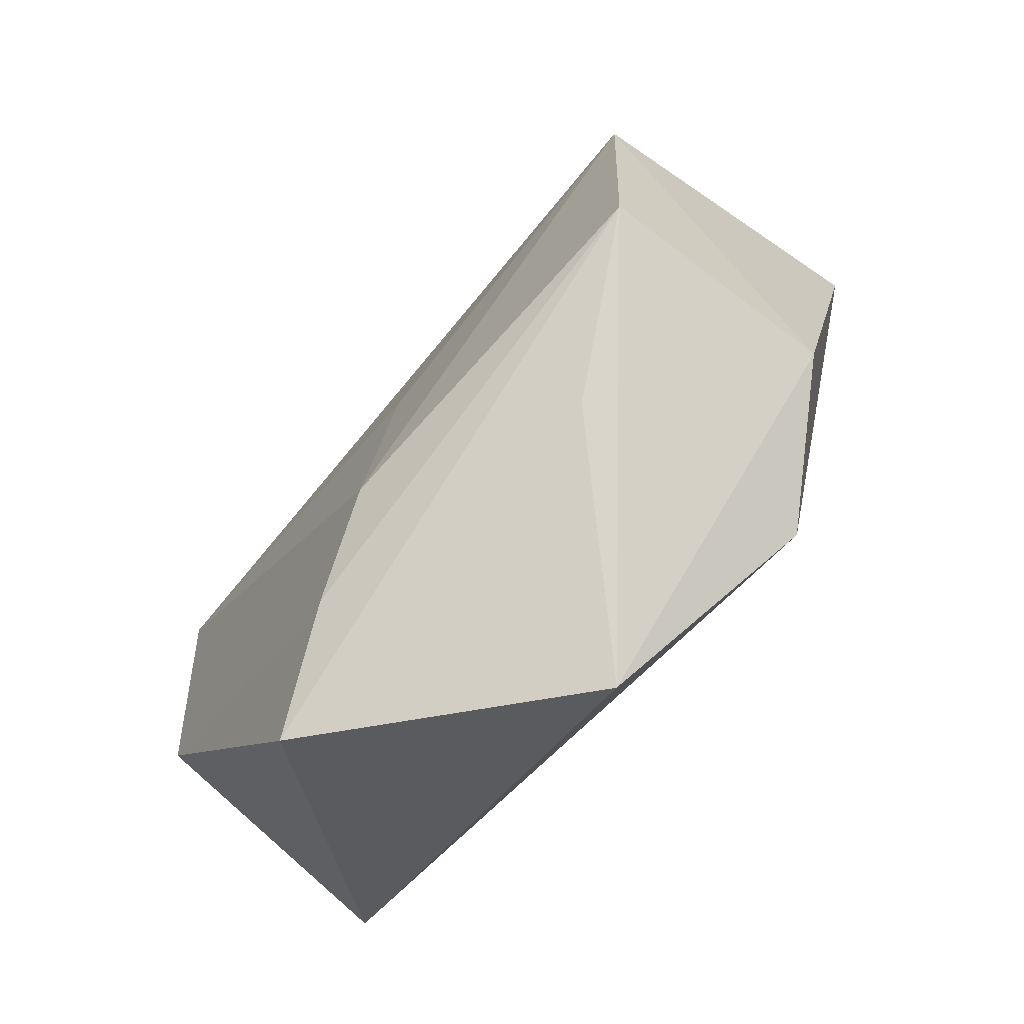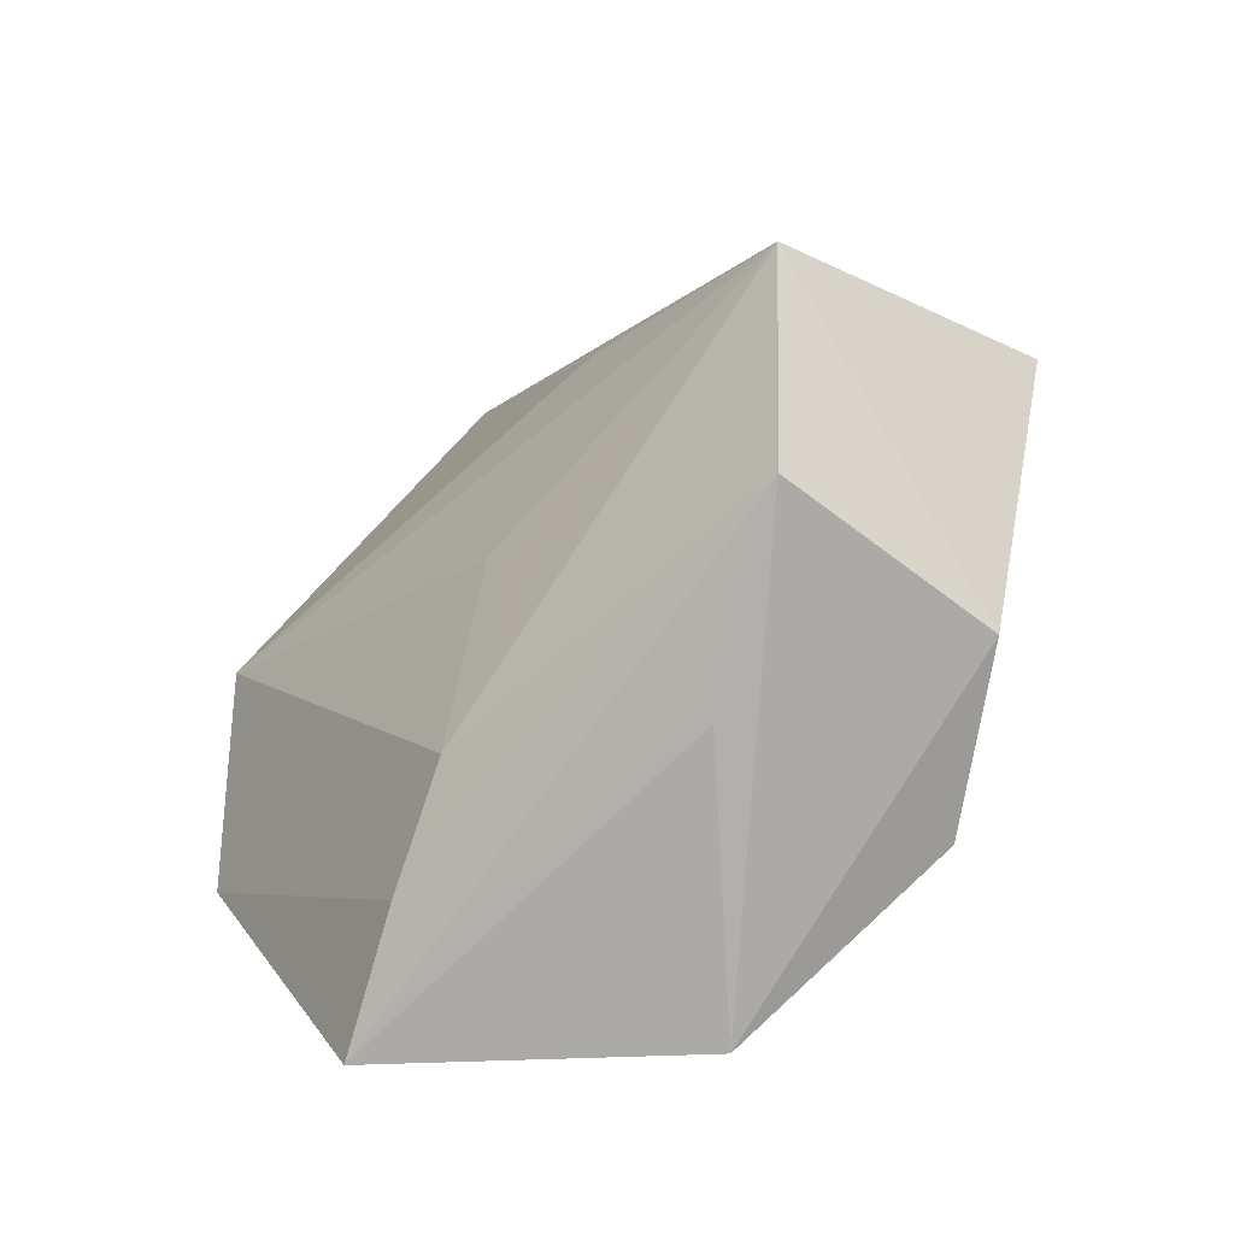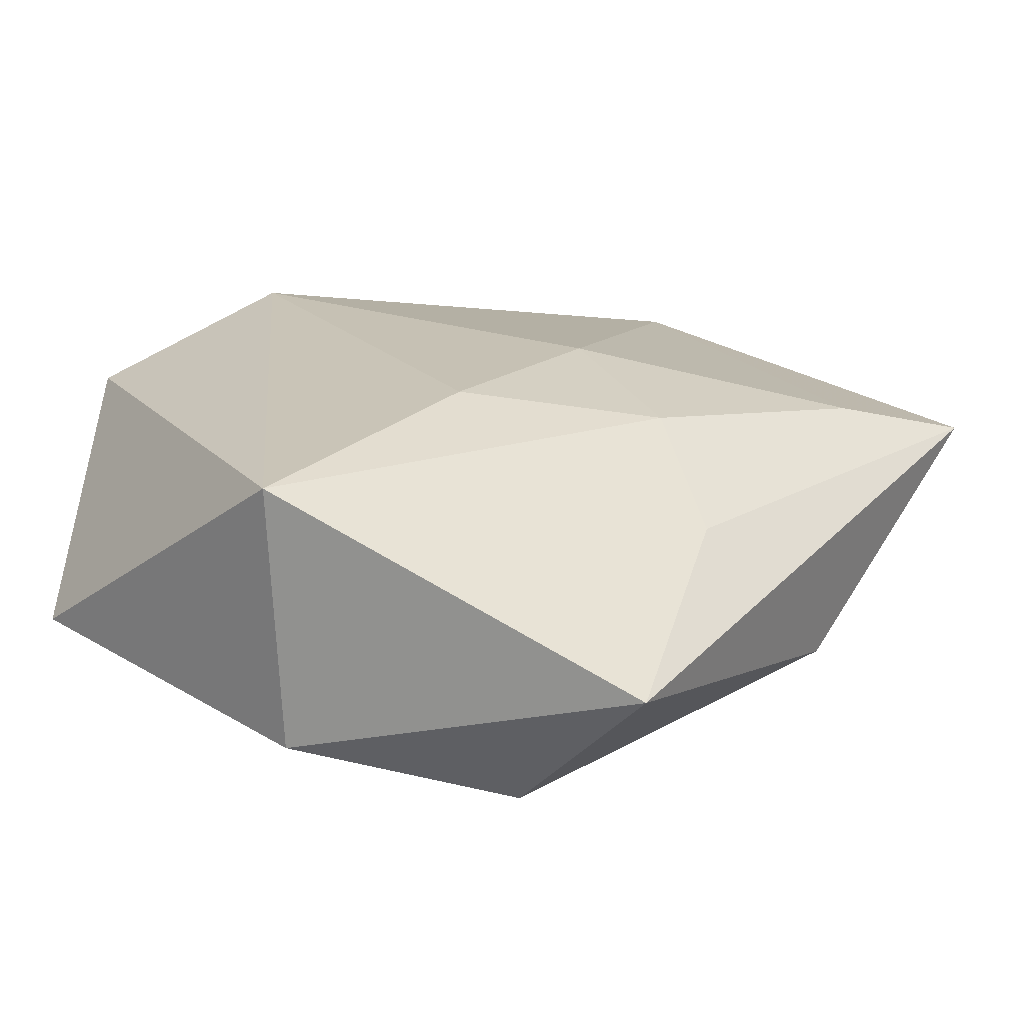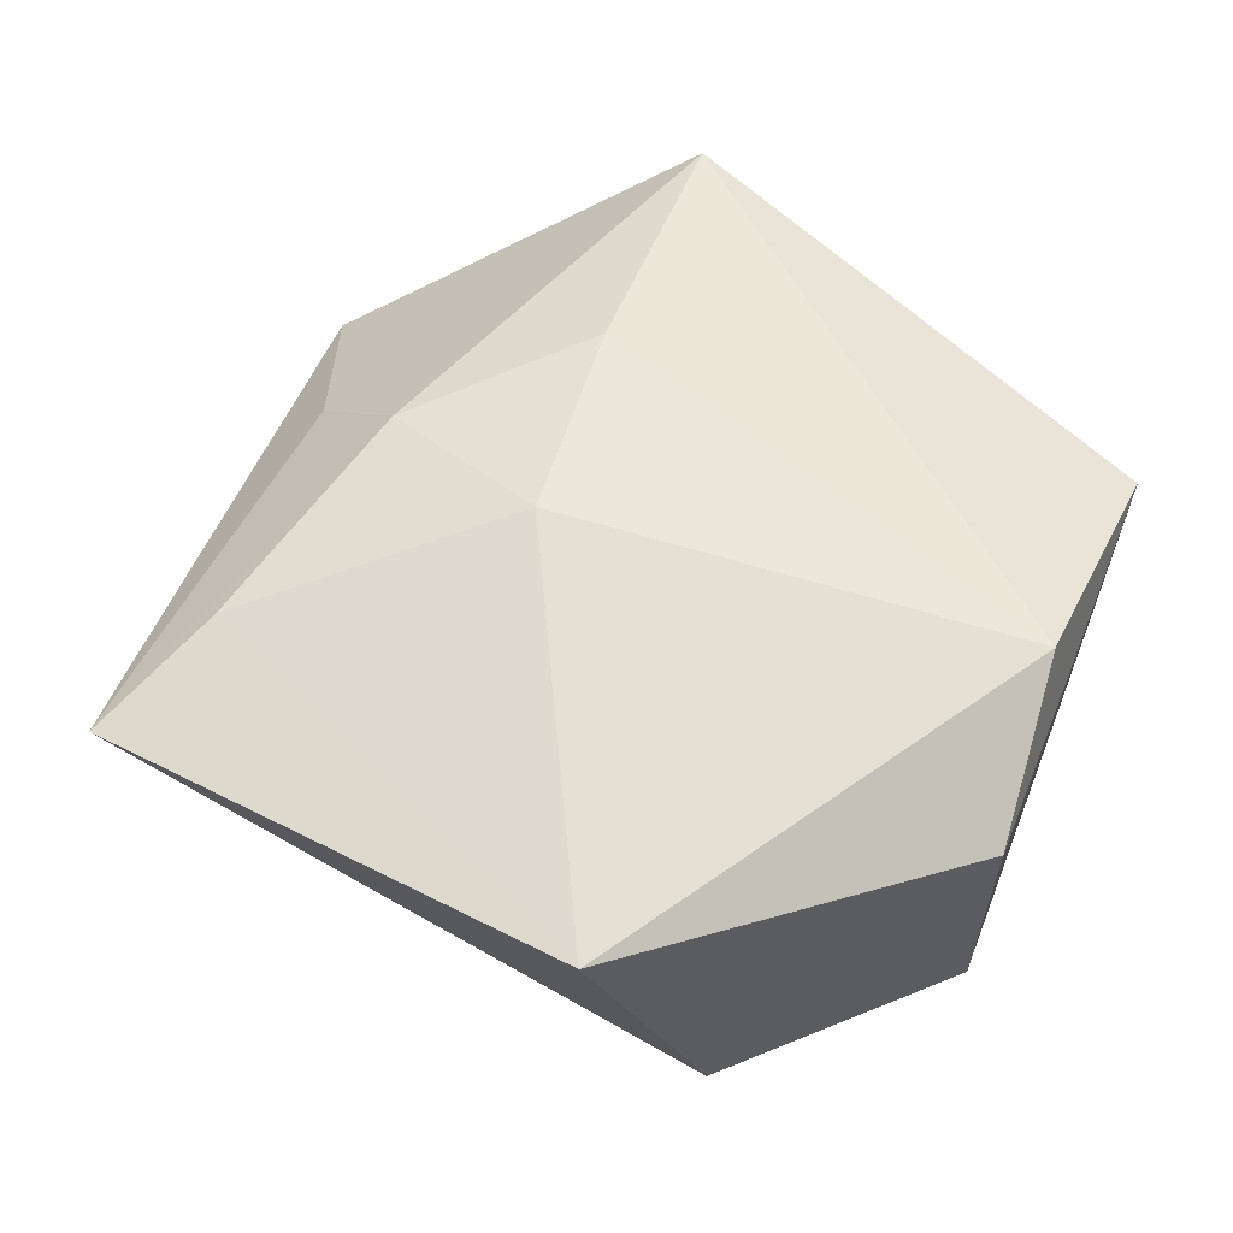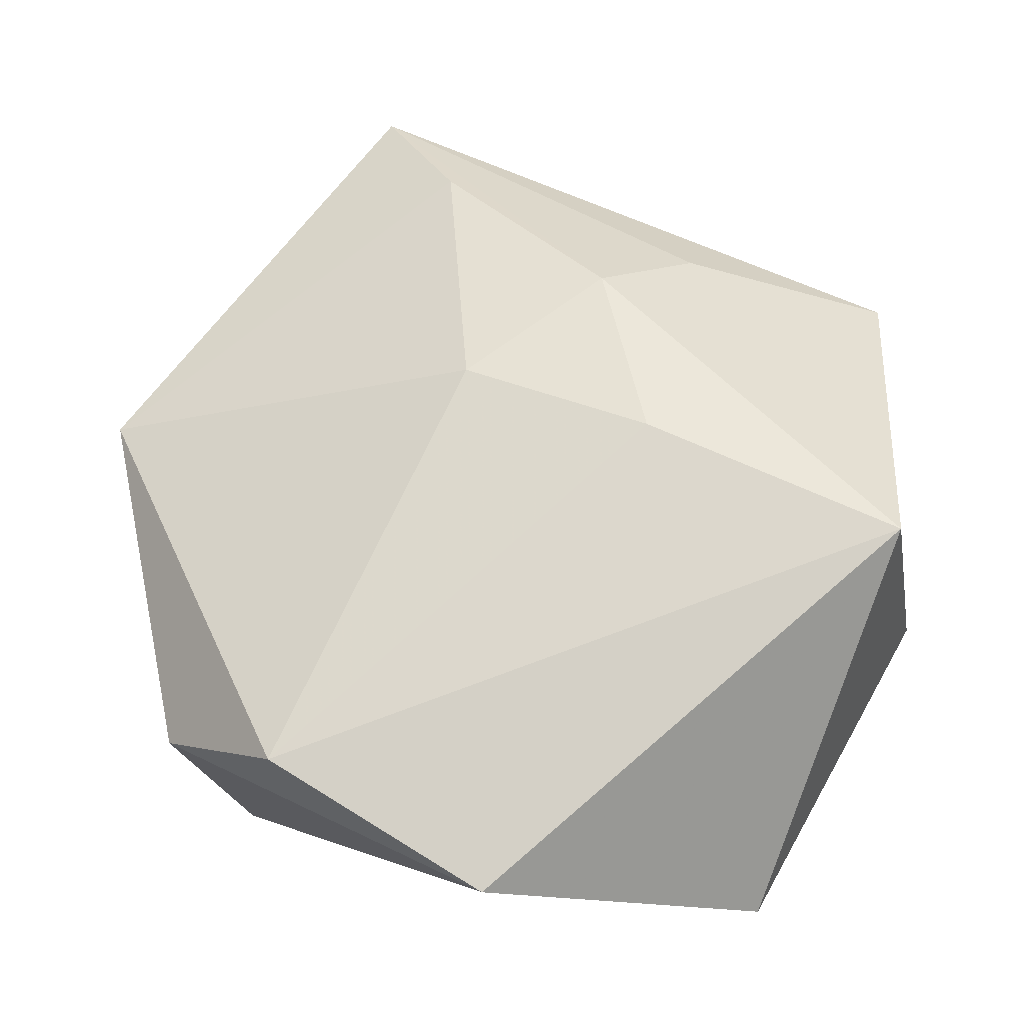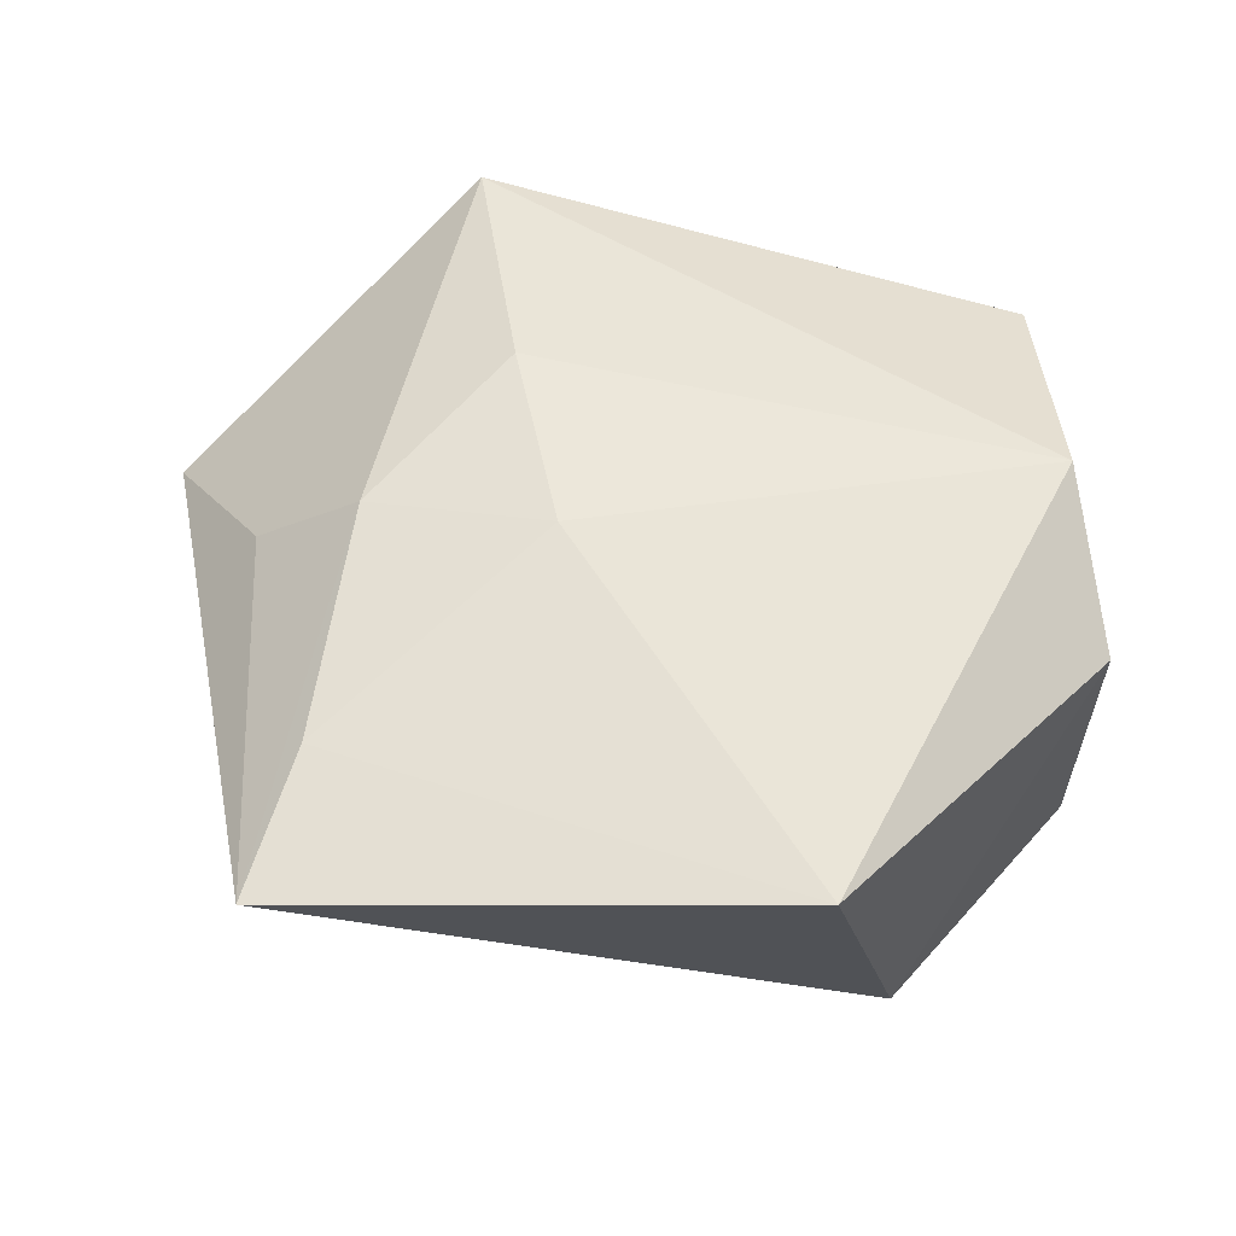
<metadata>
{"format":"obj","ext":"obj","renderer":"f3d","projection":"perspective","resolution":1024,"background":"white","views":[{"elev":-79.8,"azim":-131.6,"up":"+Y"},{"elev":-53.5,"azim":-134.9,"up":"+Y"},{"elev":20.2,"azim":102.8,"up":"+Z"},{"elev":54.0,"azim":-97.9,"up":"+Z"},{"elev":-27.3,"azim":11.1,"up":"+Y"},{"elev":50.0,"azim":-126.1,"up":"+Z"}]}
</metadata>
<code>
v 0.003318 -0.02853 -0.0183
v -0.002435 0.01271 0.02054
v -0.03966 -0.02604 0.008584
v 0.01319 0.0252 0.01762
v -0.01992 -0.03521 -0.007501
v -0.003578 -0.007114 -0.02025
v -0.01717 0.01432 -0.0199
v 0.03803 0.01449 -0.01904
v -0.02441 -0.03317 0.01906
v 0.01842 0.003127 0.02077
v 0.009497 0.04367 -0.01084
v -0.001806 -0.04766 0.01297
v 0.04481 -0.009837 -0.01237
v 0.04544 -0.01106 0.01749
v -0.01506 0.05713 0.00973
v -0.006104 0.04417 0.01412
v 0.02283 0.03212 0.008332
v 0.0137 -0.03667 -0.01415
v 0.02563 -0.04483 -0.008423
v 0.04469 0.02934 -0.003039
v -0.04781 0.01455 0.0117
v -0.0375 -0.02576 -0.01751
v -0.04323 0.001506 -0.02183
f 9 12 14
f 20 13 8
f 14 13 20
f 21 15 23
f 21 9 2
f 3 22 12
f 12 9 3
f 3 9 21
f 21 23 3
f 3 23 22
f 6 23 8
f 14 12 19
f 19 13 14
f 11 20 8
f 15 20 11
f 11 23 15
f 14 20 4
f 10 9 14
f 10 2 9
f 14 4 10
f 10 4 2
f 16 15 21
f 21 2 16
f 16 4 15
f 2 4 16
f 12 22 5
f 5 19 12
f 22 19 5
f 22 23 1
f 23 6 1
f 1 6 8
f 8 23 7
f 7 11 8
f 23 11 7
f 17 20 15
f 15 4 17
f 17 4 20
f 18 19 22
f 22 1 18
f 13 19 18
f 8 13 18
f 18 1 8

</code>
